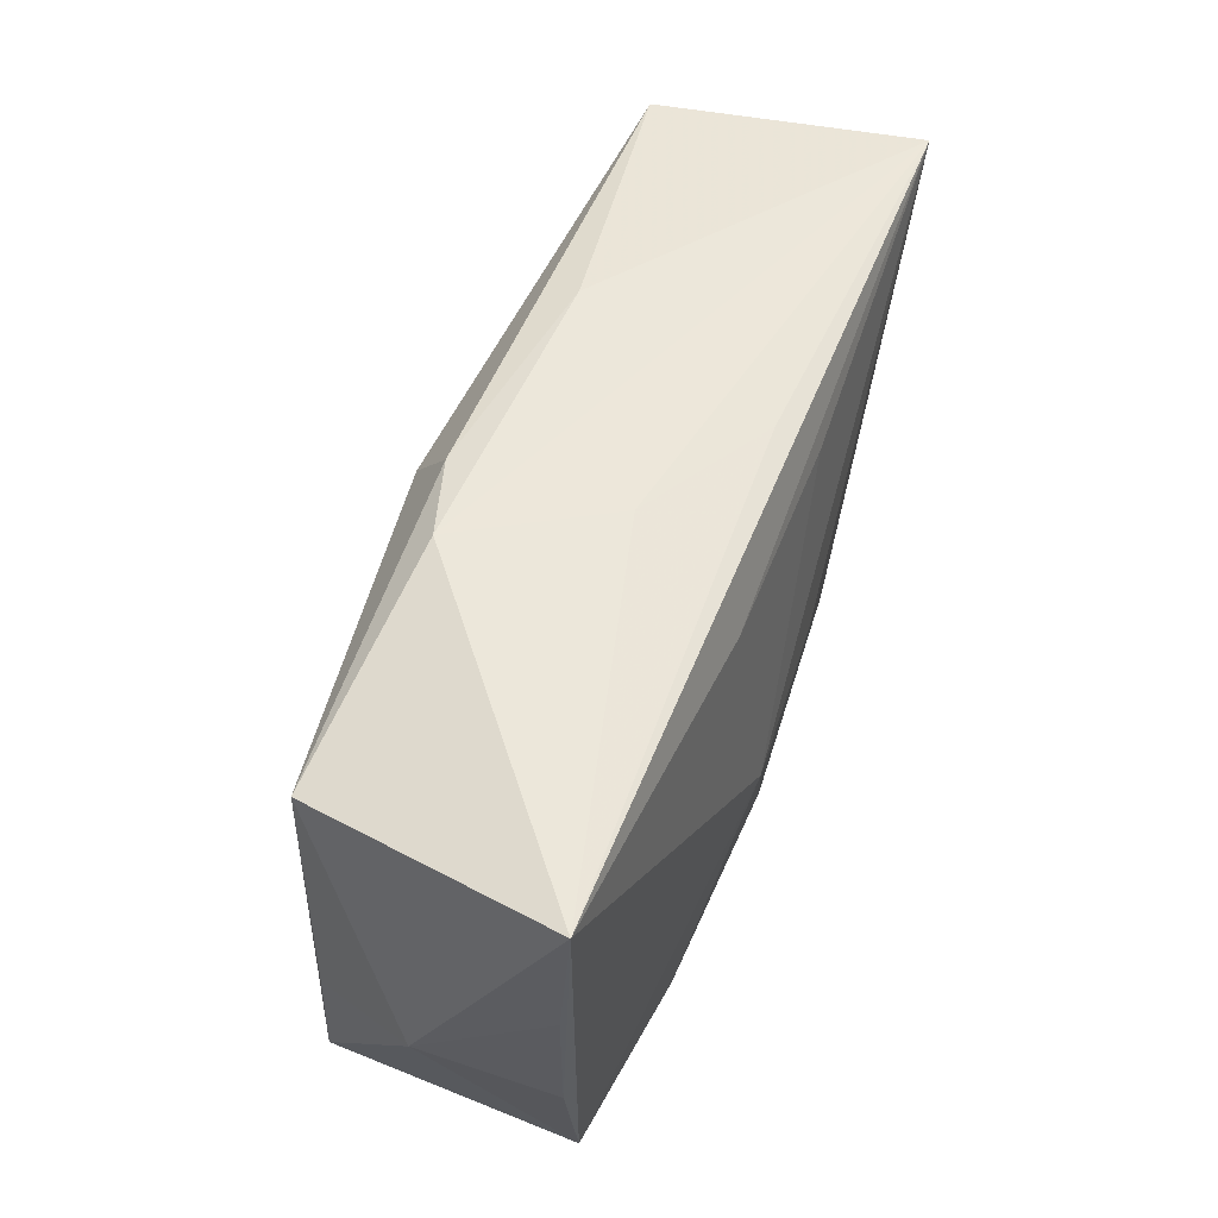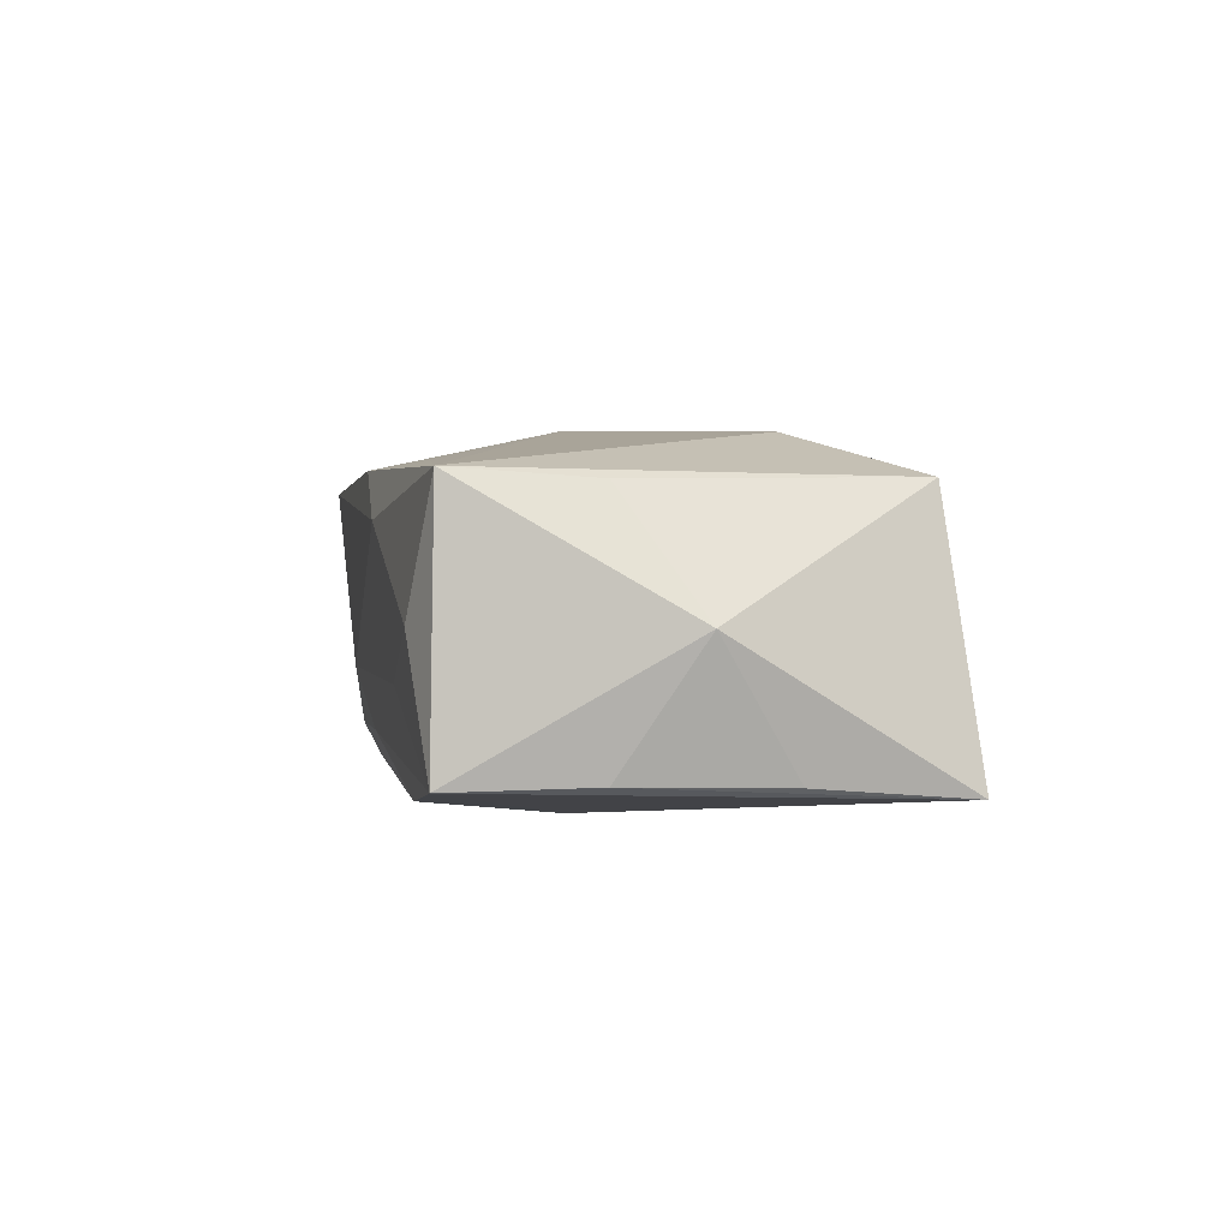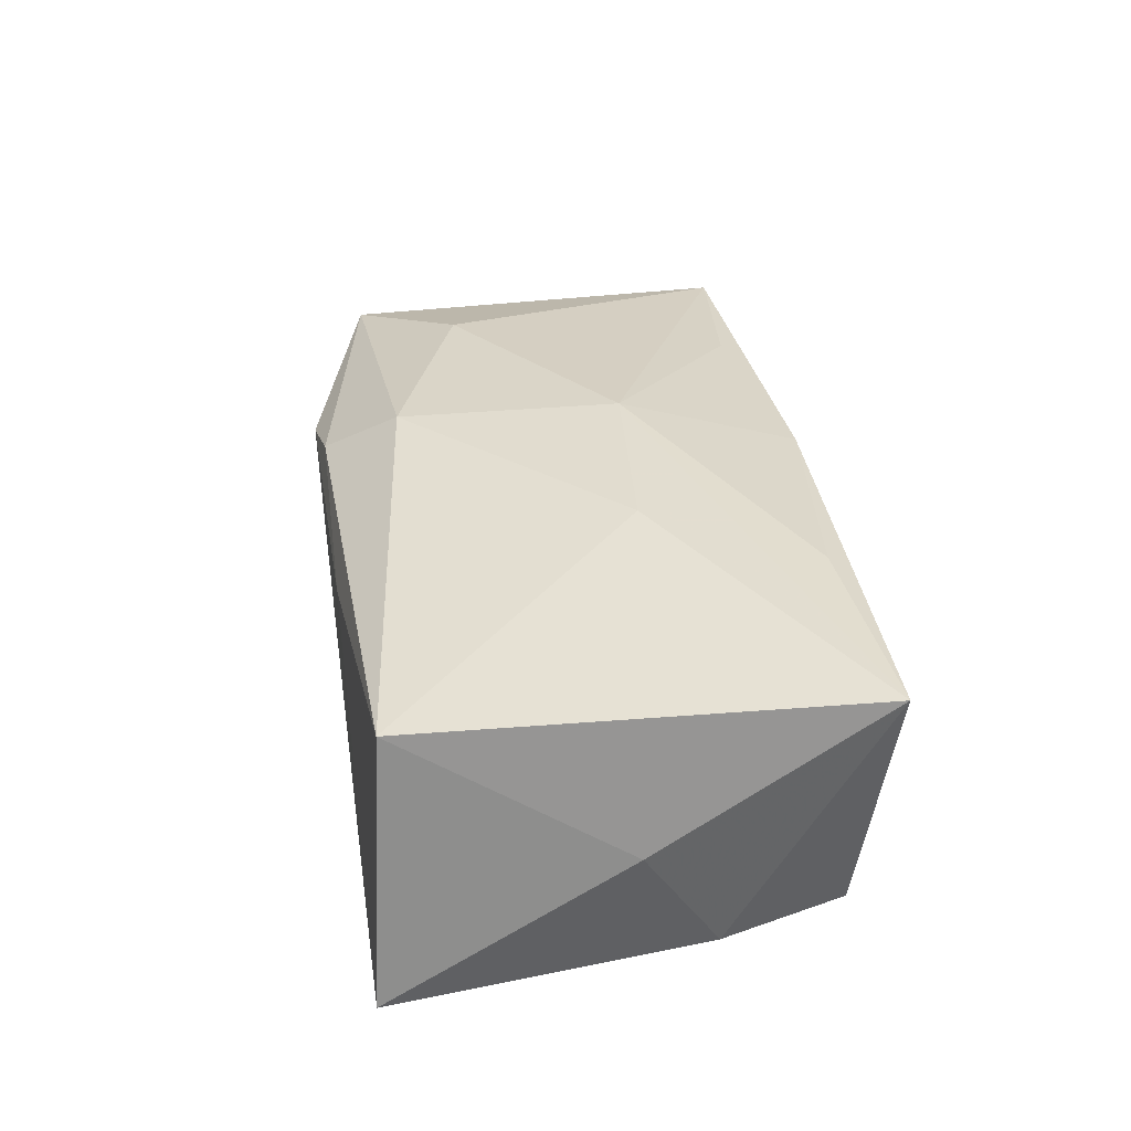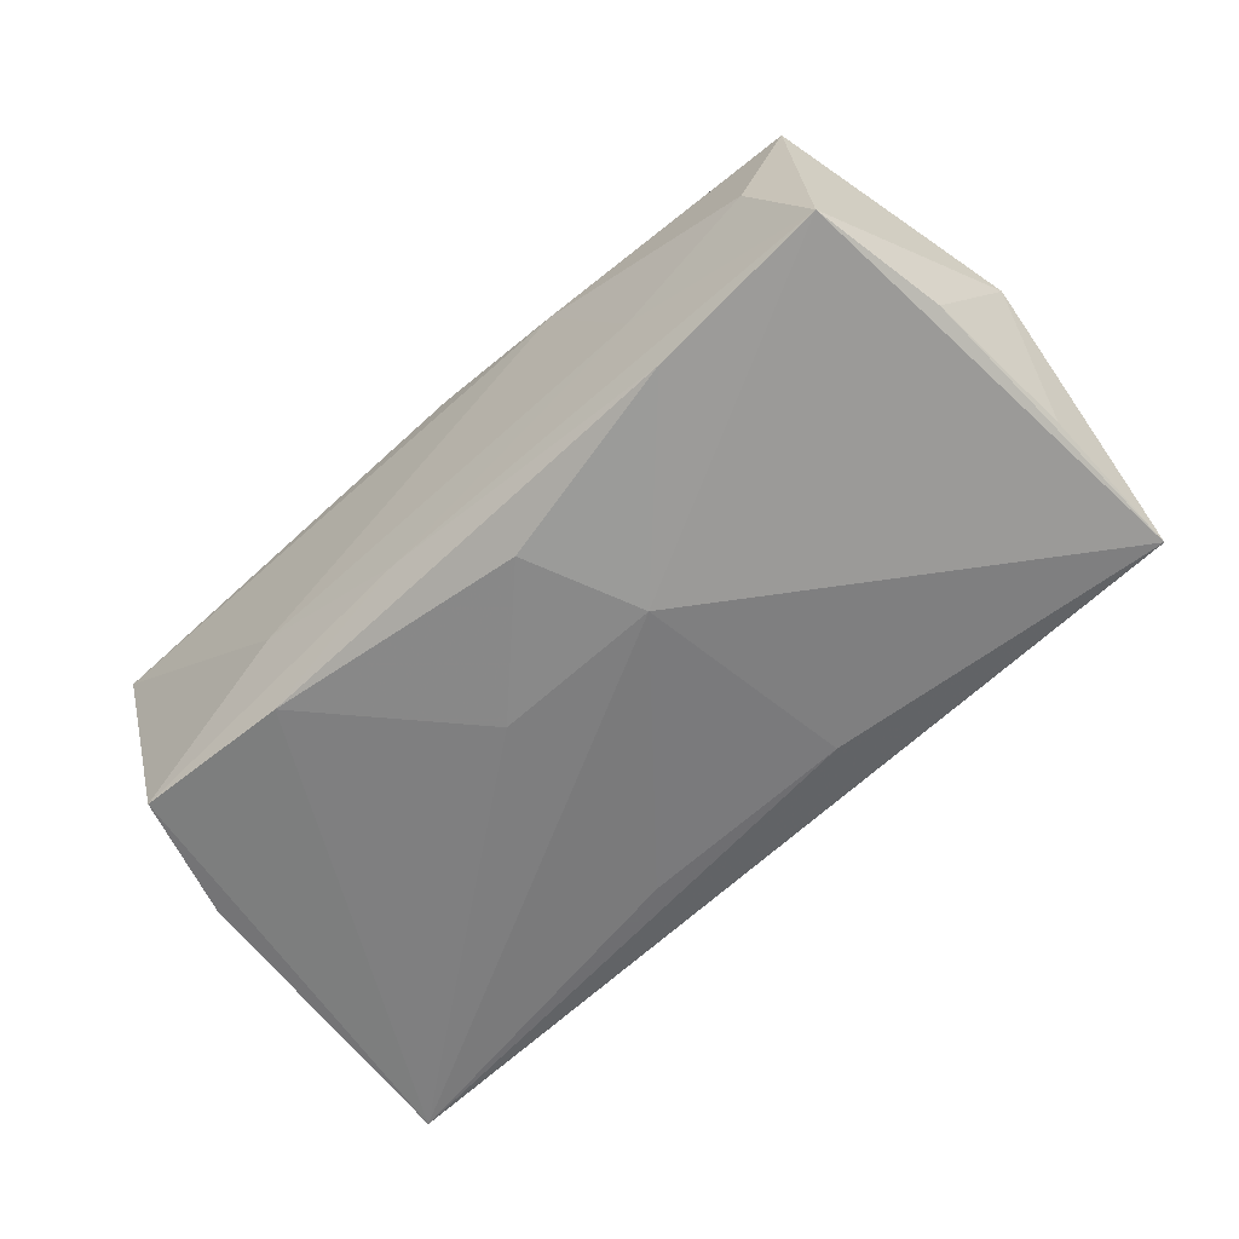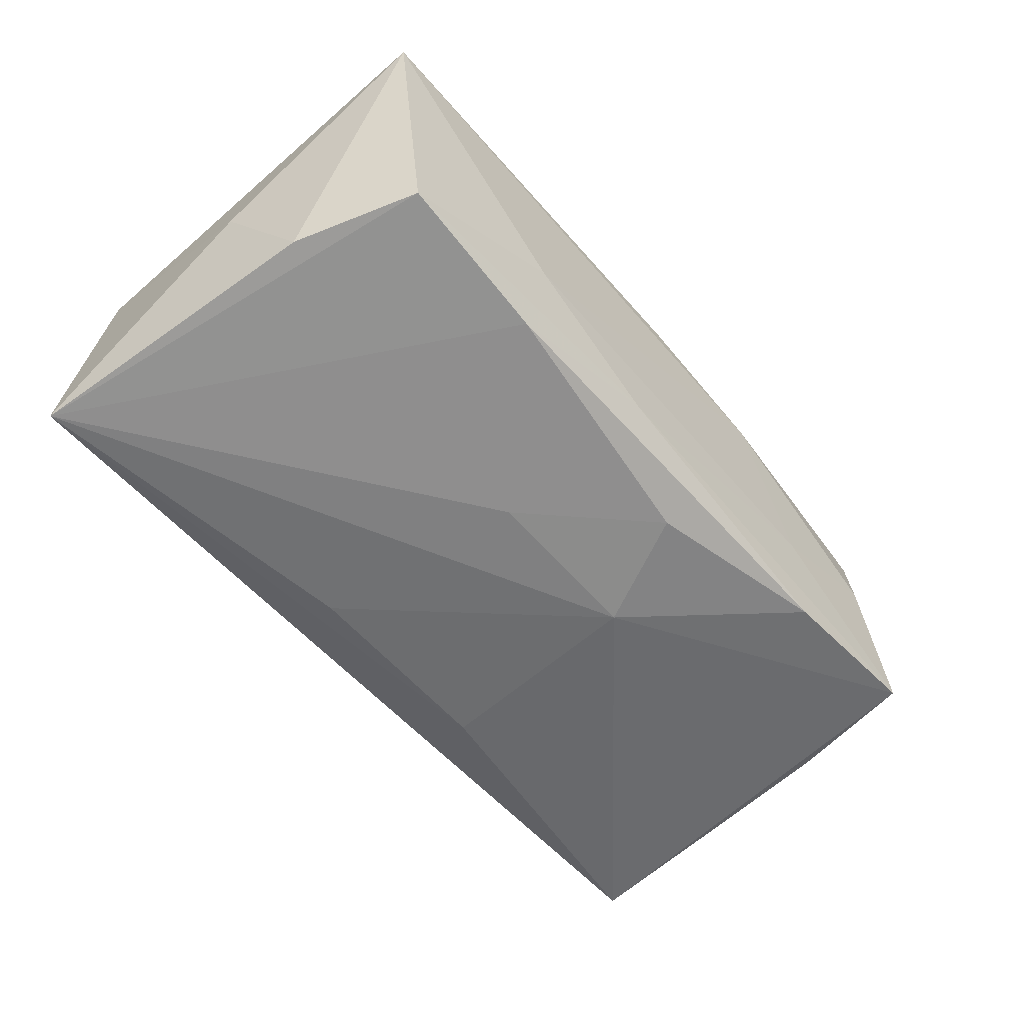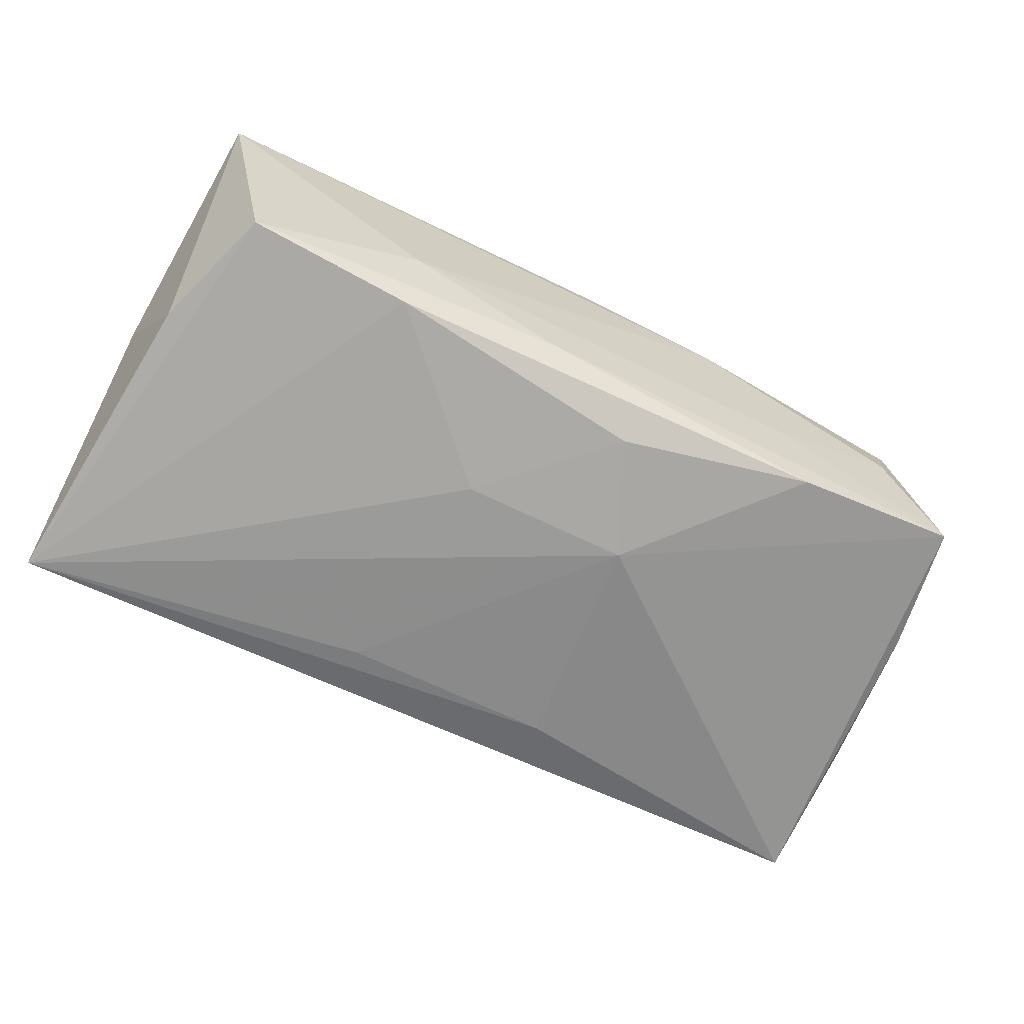
<metadata>
{"format":"obj","ext":"obj","renderer":"f3d","projection":"perspective","resolution":1024,"background":"white","views":[{"elev":51.3,"azim":107.7,"up":"+Y"},{"elev":4.1,"azim":77.6,"up":"+Z"},{"elev":28.8,"azim":-98.9,"up":"+Z"},{"elev":-59.5,"azim":40.7,"up":"+Z"},{"elev":-60.1,"azim":-52.1,"up":"+Z"},{"elev":-69.6,"azim":-28.5,"up":"+Z"}]}
</metadata>
<code>
v 0.01422 0.02052 0.008752
v -0.01855 -0.0169 -0.01284
v 0.04034 -0.002198 0.002267
v 0.003566 0.01387 0.01444
v 0.002105 -0.004875 0.01503
v 0.03935 0.01661 -0.009411
v -0.01426 -0.003458 0.01327
v -0.03277 -0.01675 -0.01181
v 0.006935 0.01994 0.01055
v 0.03887 0.004141 -0.008317
v -0.004925 -0.01881 -0.009145
v -0.03833 0.0003765 -0.002294
v -0.03833 -0.01844 0.009355
v -0.005793 -0.005078 -0.01434
v 0.01156 -0.02076 0.008382
v -0.0119 0.02021 0.006814
v -0.01863 -0.01897 -0.005199
v 0.03037 -0.02074 0.001966
v 0.008695 -0.005817 -0.01434
v 0.007218 0.01972 -0.003531
v -0.004167 0.01897 -0.01059
v -0.03587 -0.006138 -0.01227
v -0.0372 0.0199 -0.01434
v 0.03373 -0.01917 0.01252
v 0.03561 -0.01985 -0.008343
v -0.02071 -0.01716 0.01138
v 0.03384 0.01494 0.01171
v 0.011 0.01354 -0.01243
v 0.03777 -0.008553 -0.00801
v 0.01814 -0.01741 0.01287
v -0.0007508 -0.01971 0.01192
v 0.02087 -0.019 -0.01112
v -0.03598 0.01886 0.008615
v 0.02222 0.007059 0.01484
v 0.01893 -0.02013 -0.003007
v 0.00406 -0.01511 -0.01341
v 0.03462 -0.00785 0.01168
v -0.007419 0.01414 -0.0135
f 19 23 38
f 38 28 19
f 23 28 38
f 14 23 19
f 23 8 22
f 22 8 13
f 36 14 19
f 7 13 5
f 13 7 33
f 5 24 34
f 24 27 34
f 5 13 26
f 26 31 5
f 13 31 26
f 30 24 5
f 5 31 30
f 30 31 24
f 20 23 1
f 23 22 12
f 12 22 13
f 12 33 23
f 13 33 12
f 1 23 16
f 23 33 16
f 18 25 24
f 32 36 19
f 19 25 32
f 19 28 6
f 6 25 19
f 1 27 6
f 6 28 23
f 6 20 1
f 23 20 21
f 21 6 23
f 20 6 21
f 9 27 1
f 1 16 9
f 9 16 33
f 24 31 15
f 15 18 24
f 15 31 13
f 36 32 2
f 14 36 2
f 2 8 23
f 23 14 2
f 37 27 24
f 25 6 29
f 27 9 4
f 4 34 27
f 4 9 33
f 5 34 4
f 4 33 7
f 4 7 5
f 25 18 35
f 18 15 35
f 3 37 24
f 3 6 27
f 27 37 3
f 25 29 3
f 24 25 3
f 11 32 25
f 25 35 11
f 8 2 11
f 11 2 32
f 10 29 6
f 6 3 10
f 10 3 29
f 17 35 15
f 17 11 35
f 17 15 13
f 13 8 17
f 8 11 17

</code>
